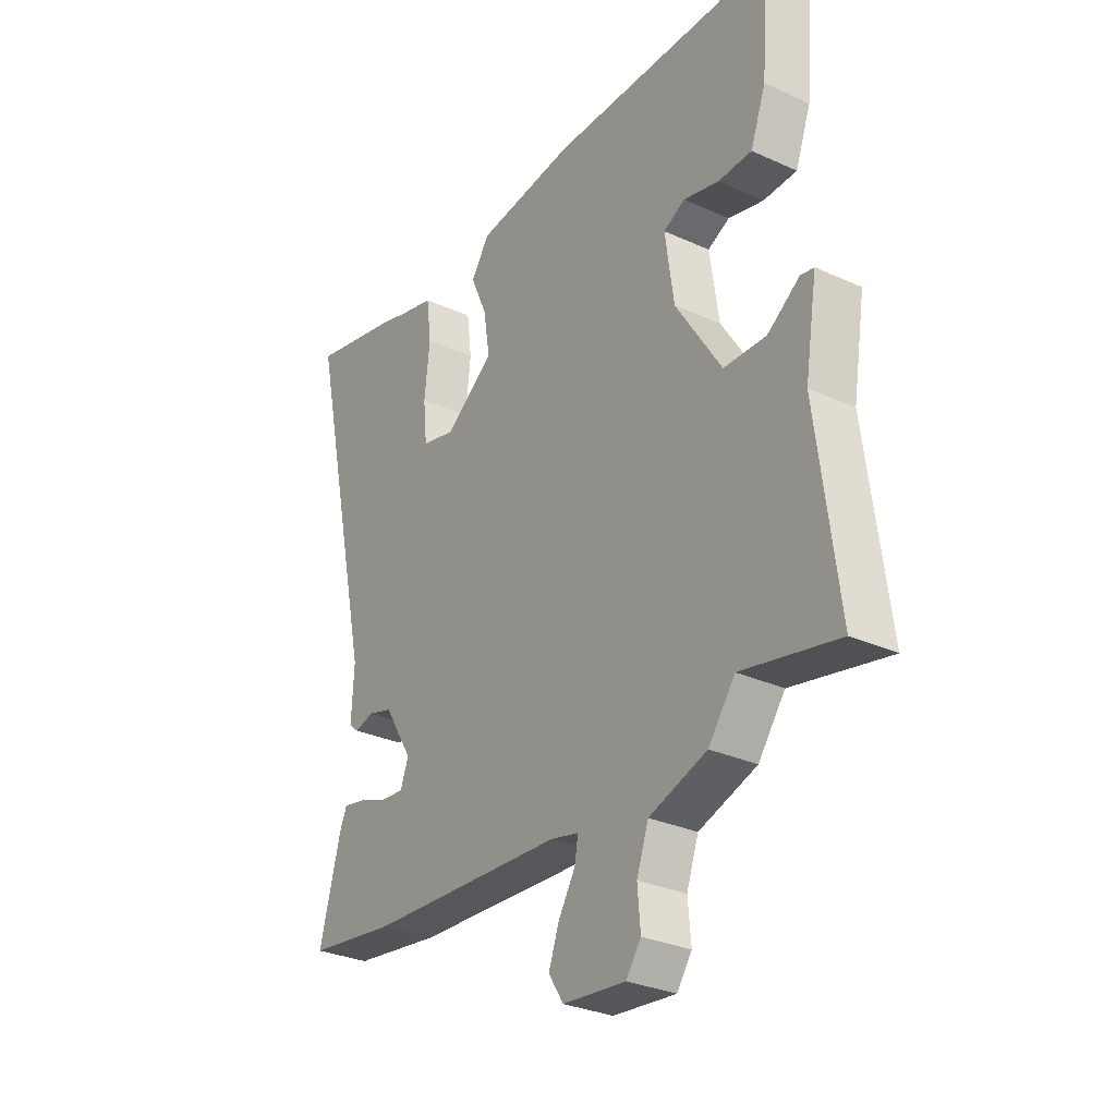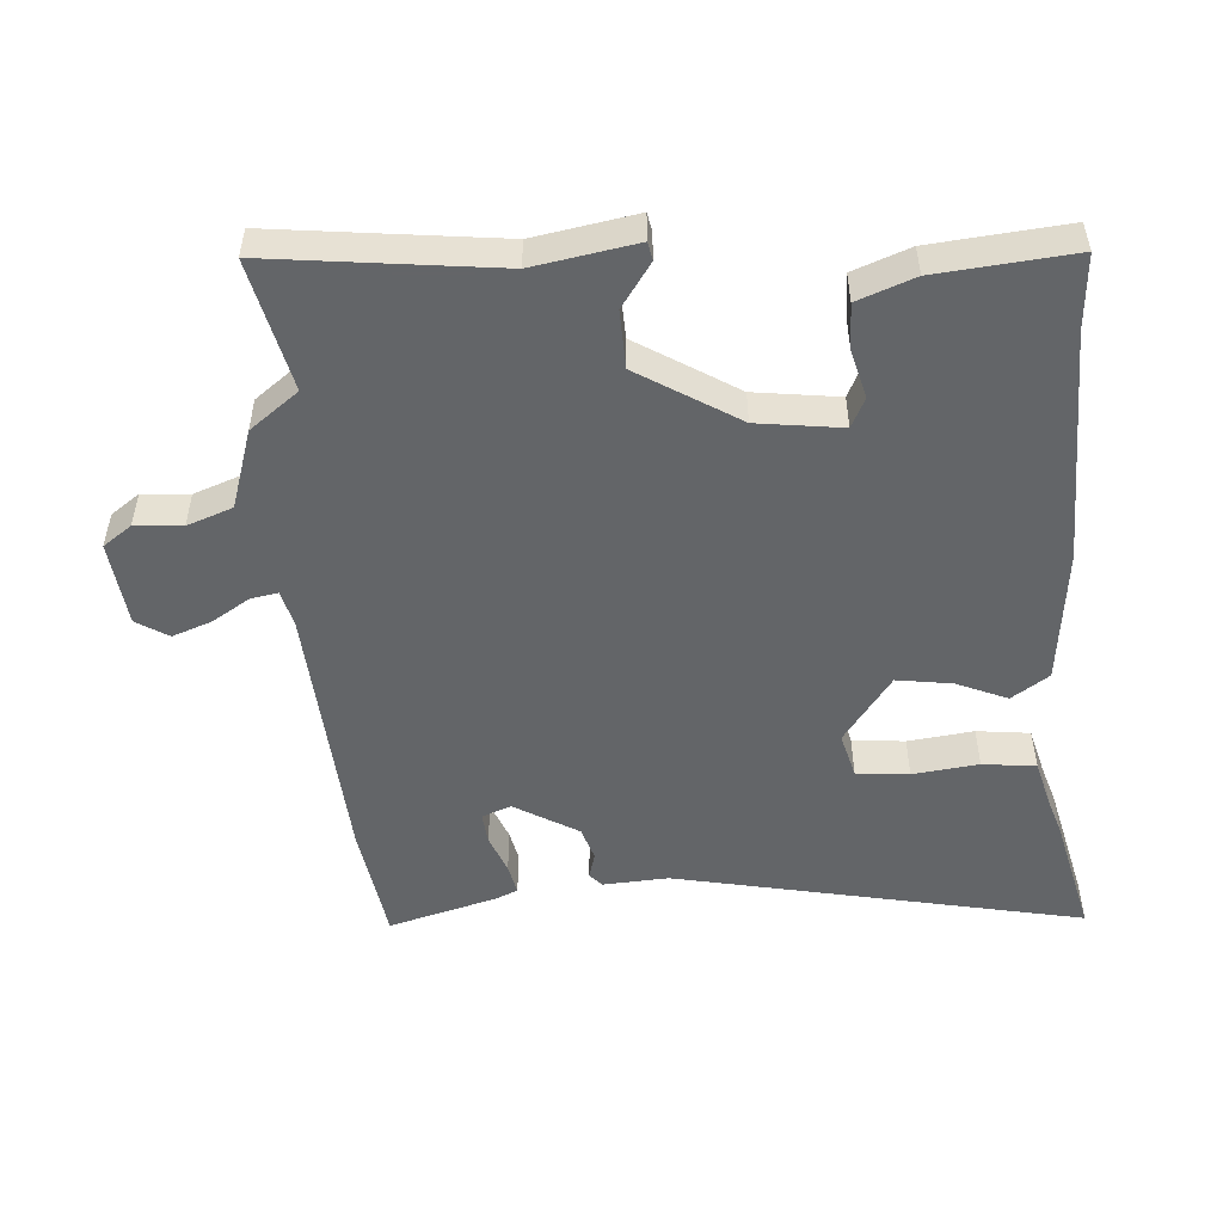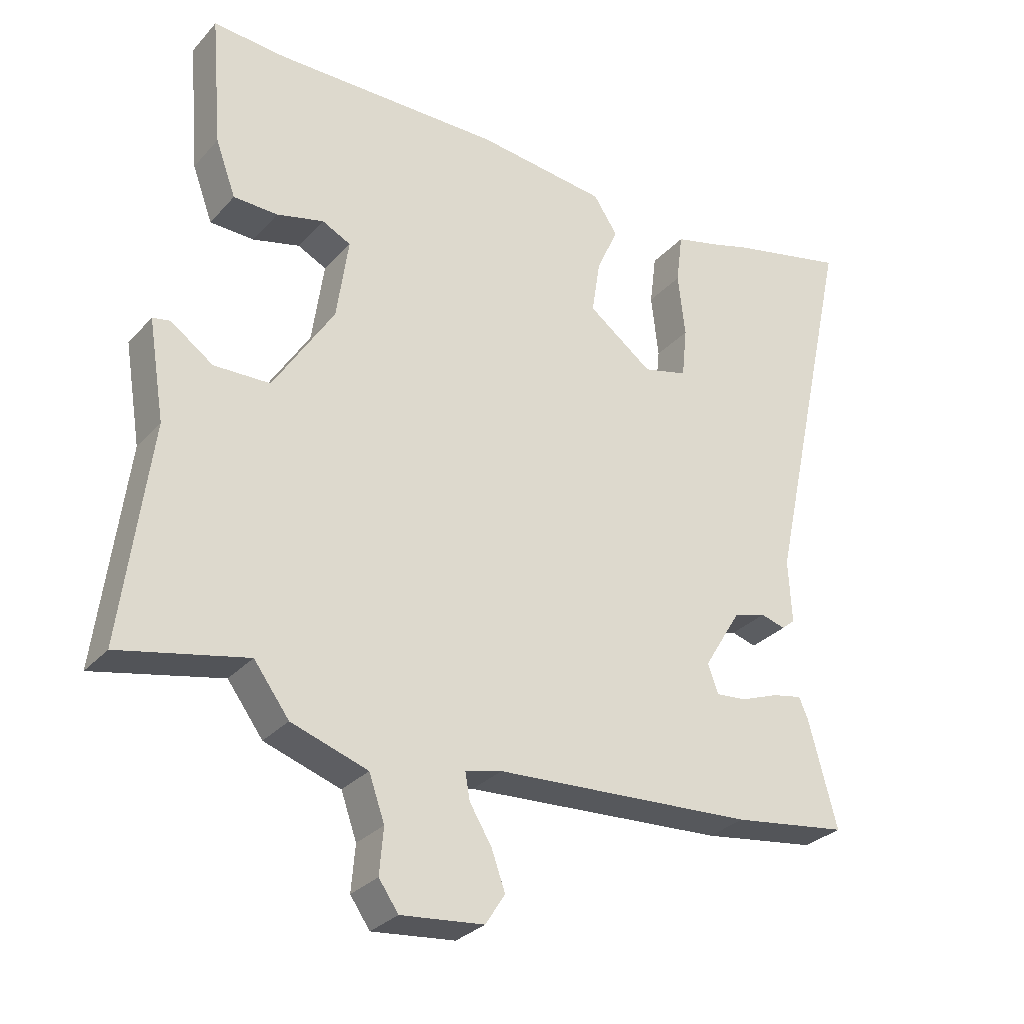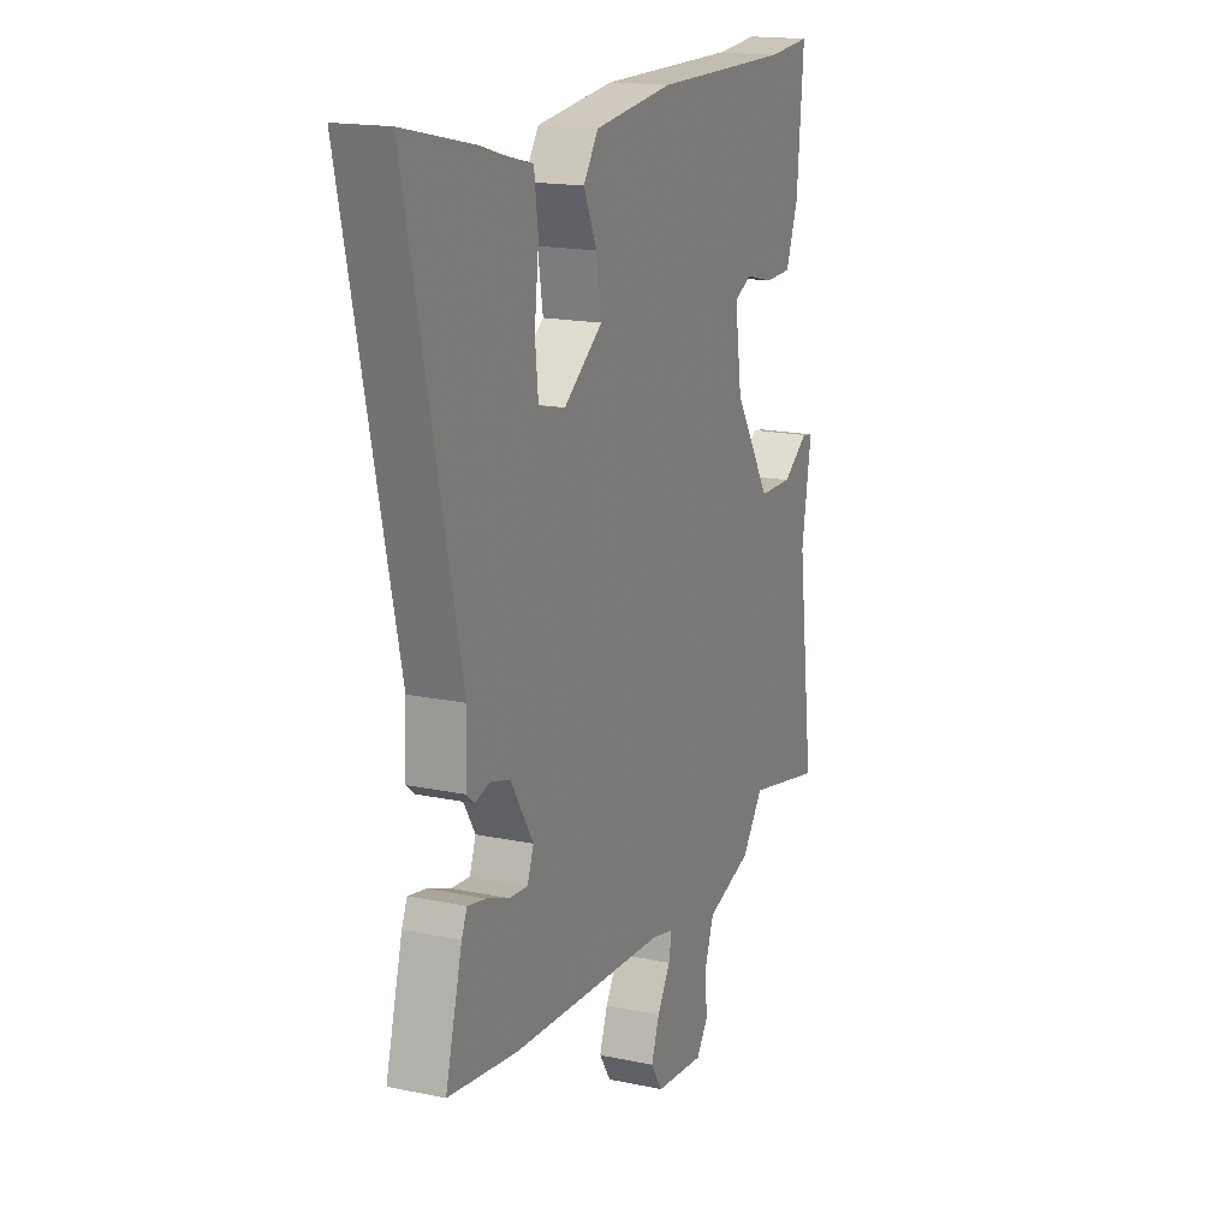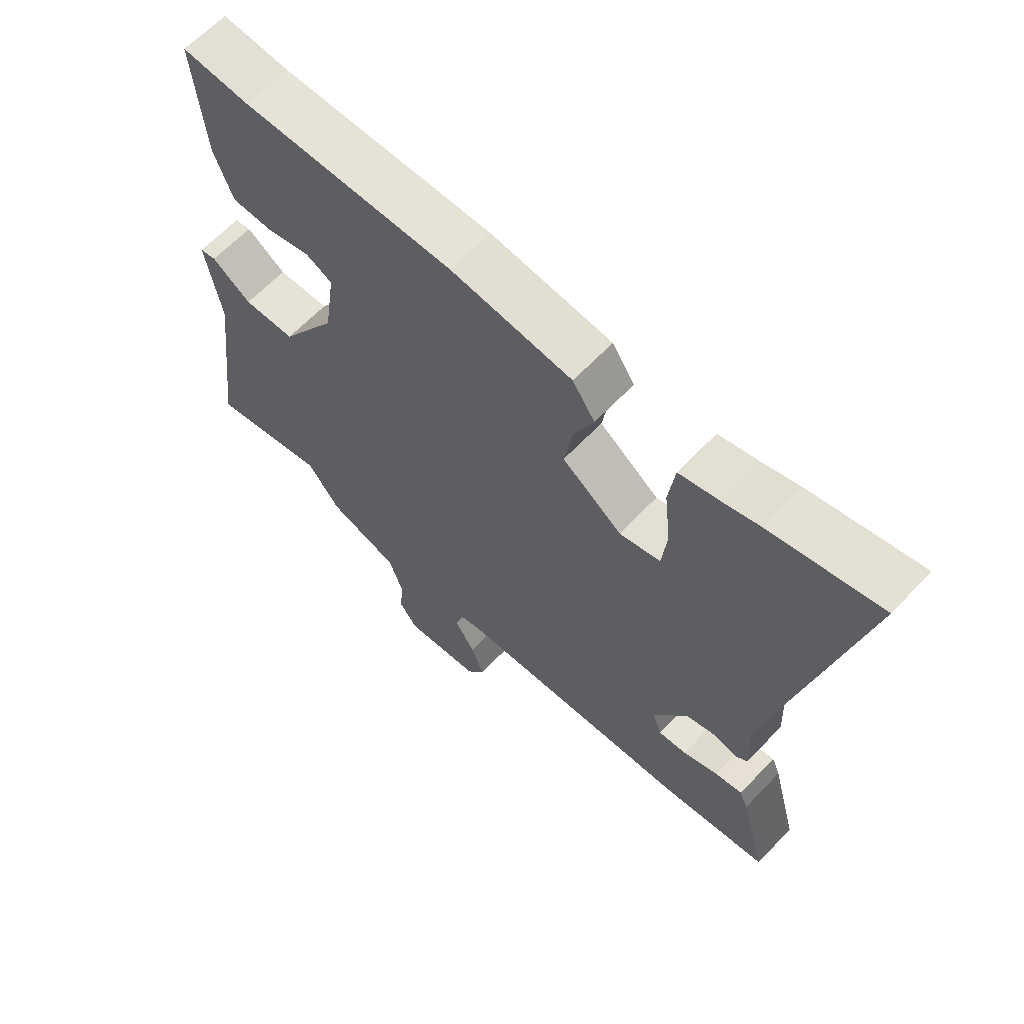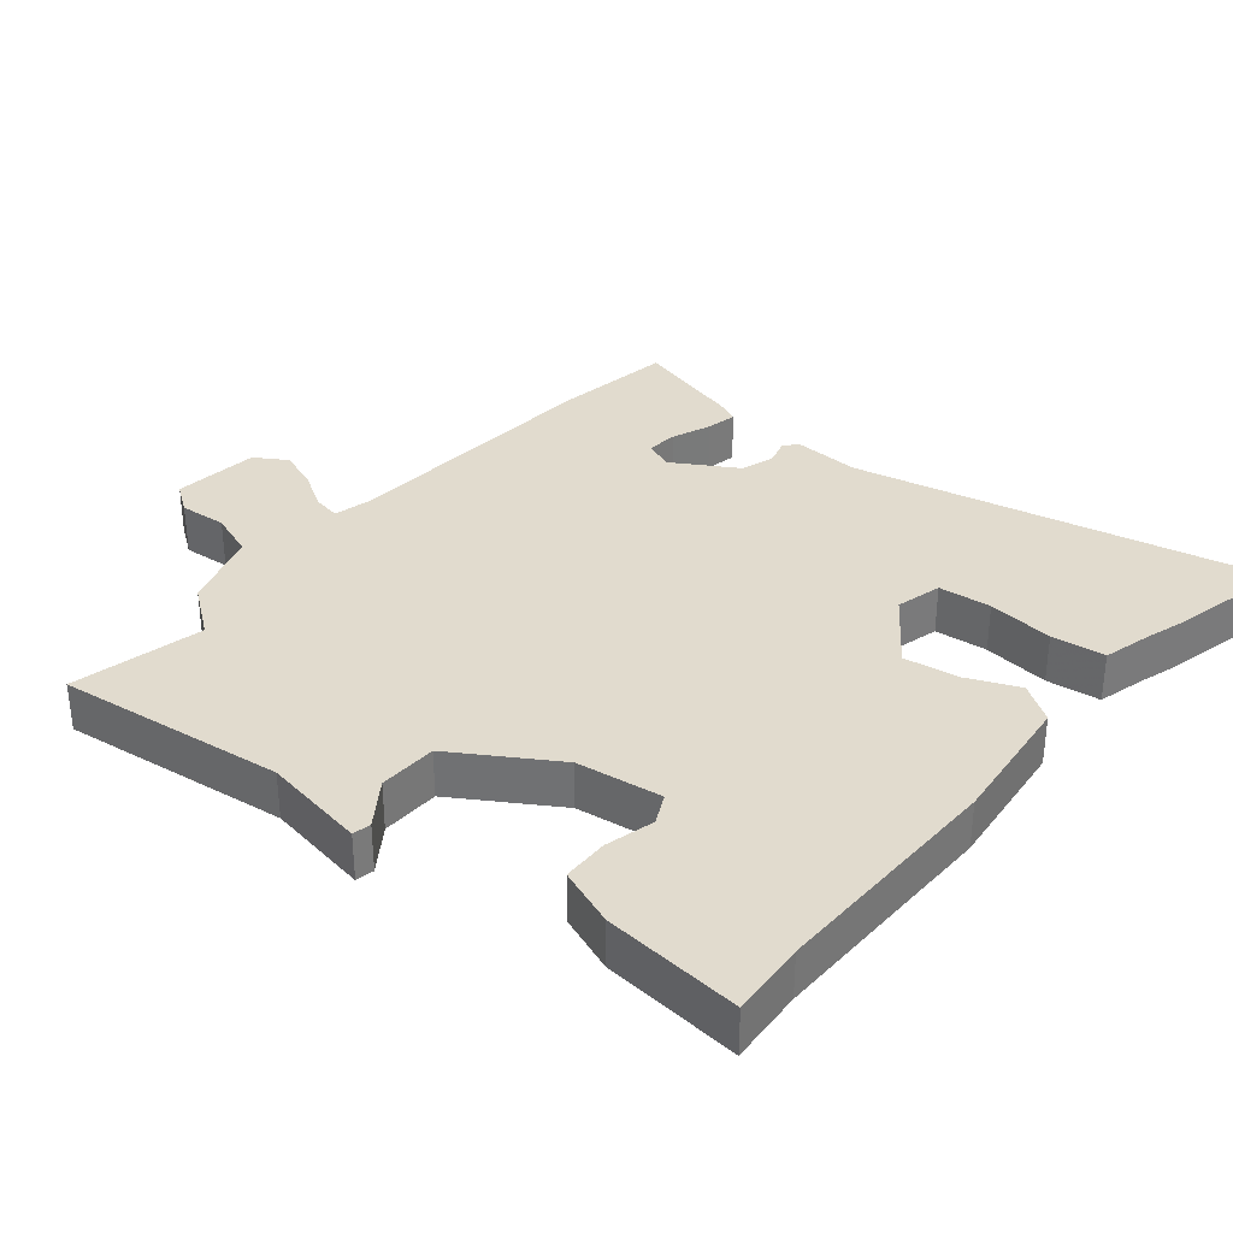
<metadata>
{"format":"obj","ext":"obj","renderer":"f3d","projection":"perspective","resolution":1024,"background":"white","views":[{"elev":-30.1,"azim":-123.5,"up":"+Z"},{"elev":-51.4,"azim":-85.3,"up":"+Y"},{"elev":-29.8,"azim":-33.4,"up":"+Z"},{"elev":17.2,"azim":113.0,"up":"+Z"},{"elev":63.9,"azim":43.5,"up":"+Z"},{"elev":33.8,"azim":-49.9,"up":"+Y"}]}
</metadata>
<code>
v 0.451 0.07 0.489
v 0.632 0.07 0.53
v 0.5 0.07 -0.074
v 0.505 0.07 -0.172
v 0.485 0.07 -0.189
v 0.447 0.07 -0.178
v 0.397 0.07 -0.193
v 0.34 0.07 -0.287
v 0.356 0.07 -0.331
v 0.403 0.07 -0.327
v 0.461 0.07 -0.305
v 0.507 0.07 -0.296
v 0.521 0.07 -0.329
v 0.564 0.07 -0.491
v 0.387 0.07 -0.516
v -0.012 0.07 -0.539
v -0.068 0.07 -0.552
v -0.061 0.07 -0.593
v -0.027 0.07 -0.649
v -0.006 0.07 -0.708
v -0.036 0.07 -0.755
v -0.163 0.07 -0.768
v -0.193 0.07 -0.725
v -0.187 0.07 -0.655
v -0.211 0.07 -0.587
v -0.328 0.07 -0.548
v -0.382 0.07 -0.475
v -0.577 0.07 -0.517
v -0.534 0.07 -0.181
v -0.559 0.07 -0.028
v -0.532 0.07 -0.023
v -0.467 0.07 -0.069
v -0.381 0.07 -0.067
v -0.288 0.07 0.08
v -0.27 0.07 0.206
v -0.314 0.07 0.228
v -0.386 0.07 0.21
v -0.454 0.07 0.212
v -0.485 0.07 0.297
v -0.502 0.07 0.5
v -0.391 0.07 0.491
v -0.041 0.07 0.493
v 0.159 0.07 0.469
v 0.196 0.07 0.413
v 0.163 0.07 0.338
v 0.15 0.07 0.256
v 0.249 0.07 0.182
v 0.317 0.07 0.199
v 0.325 0.07 0.277
v 0.314 0.07 0.375
v 0.324 0.07 0.454
v 0.395 0.07 0.472
v 0.451 0 0.489
v 0.632 0 0.53
v 0.5 0 -0.074
v 0.505 0 -0.172
v 0.485 0 -0.189
v 0.447 0 -0.178
v 0.397 0 -0.193
v 0.34 0 -0.287
v 0.356 0 -0.331
v 0.403 0 -0.327
v 0.461 0 -0.305
v 0.507 0 -0.296
v 0.521 0 -0.329
v 0.564 0 -0.491
v 0.387 0 -0.516
v -0.012 0 -0.539
v -0.068 0 -0.552
v -0.061 0 -0.593
v -0.027 0 -0.649
v -0.006 0 -0.708
v -0.036 0 -0.755
v -0.163 0 -0.768
v -0.193 0 -0.725
v -0.187 0 -0.655
v -0.211 0 -0.587
v -0.328 0 -0.548
v -0.382 0 -0.475
v -0.577 0 -0.517
v -0.534 0 -0.181
v -0.559 0 -0.028
v -0.532 0 -0.023
v -0.467 0 -0.069
v -0.381 0 -0.067
v -0.288 0 0.08
v -0.27 0 0.206
v -0.314 0 0.228
v -0.386 0 0.21
v -0.454 0 0.212
v -0.485 0 0.297
v -0.502 0 0.5
v -0.391 0 0.491
v -0.041 0 0.493
v 0.159 0 0.469
v 0.196 0 0.413
v 0.163 0 0.338
v 0.15 0 0.256
v 0.249 0 0.182
v 0.317 0 0.199
v 0.325 0 0.277
v 0.314 0 0.375
v 0.324 0 0.454
v 0.395 0 0.472
f 49 50 51 52
f 48 49 52 1
f 42 43 44 45
f 41 42 45 46
f 40 41 46 47
f 36 37 38 39
f 36 39 40 47
f 29 30 31 32
f 27 28 29 32
f 25 26 27 32
f 25 32 33
f 24 25 33 34
f 22 23 24
f 18 19 20 21
f 17 18 21 22
f 13 14 15 16
f 13 16 17
f 10 11 12 13
f 9 10 13 17
f 8 9 17
f 7 8 17
f 3 4 5 6
f 3 6 7
f 48 1 2 3
f 47 48 3 7
f 35 36 47
f 17 22 24 34
f 34 35 47
f 7 17 34 47
f 104 103 102 101
f 53 104 101 100
f 97 96 95 94
f 98 97 94 93
f 99 98 93 92
f 91 90 89 88
f 99 92 91 88
f 84 83 82 81
f 84 81 80 79
f 84 79 78 77
f 85 84 77
f 86 85 77 76
f 76 75 74
f 73 72 71 70
f 74 73 70 69
f 68 67 66 65
f 69 68 65
f 65 64 63 62
f 69 65 62 61
f 69 61 60
f 69 60 59
f 58 57 56 55
f 59 58 55
f 55 54 53 100
f 59 55 100 99
f 99 88 87
f 86 76 74 69
f 99 87 86
f 99 86 69 59
f 1 53 54 2
f 2 54 55 3
f 3 55 56 4
f 4 56 57 5
f 5 57 58 6
f 6 58 59 7
f 7 59 60 8
f 8 60 61 9
f 9 61 62 10
f 10 62 63 11
f 11 63 64 12
f 12 64 65 13
f 13 65 66 14
f 14 66 67 15
f 15 67 68 16
f 16 68 69 17
f 17 69 70 18
f 18 70 71 19
f 19 71 72 20
f 20 72 73 21
f 21 73 74 22
f 22 74 75 23
f 23 75 76 24
f 24 76 77 25
f 25 77 78 26
f 26 78 79 27
f 27 79 80 28
f 28 80 81 29
f 29 81 82 30
f 30 82 83 31
f 31 83 84 32
f 32 84 85 33
f 33 85 86 34
f 34 86 87 35
f 35 87 88 36
f 36 88 89 37
f 37 89 90 38
f 38 90 91 39
f 39 91 92 40
f 40 92 93 41
f 41 93 94 42
f 42 94 95 43
f 43 95 96 44
f 44 96 97 45
f 45 97 98 46
f 46 98 99 47
f 47 99 100 48
f 48 100 101 49
f 49 101 102 50
f 50 102 103 51
f 51 103 104 52
f 52 104 53 1

</code>
